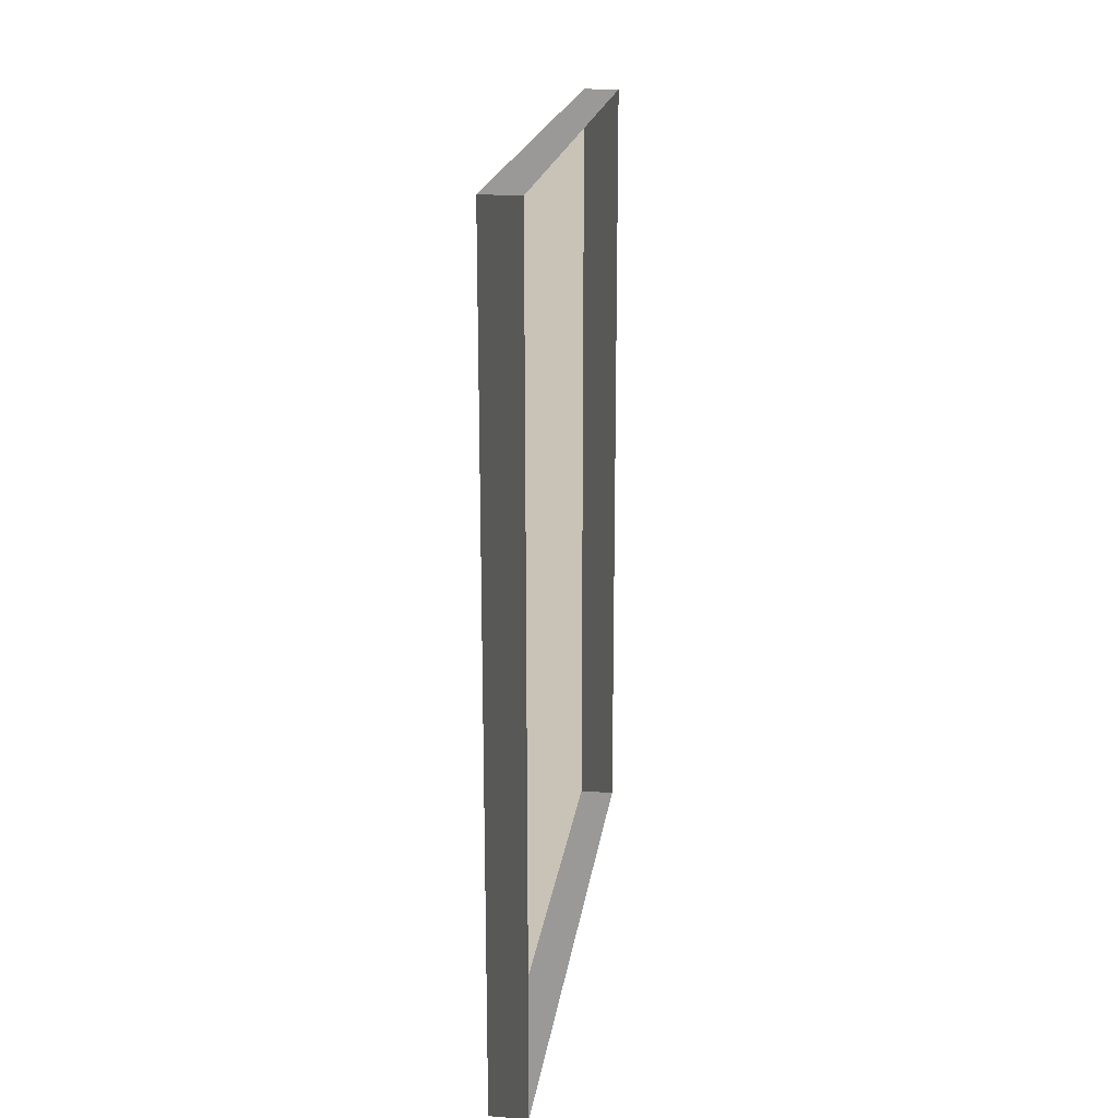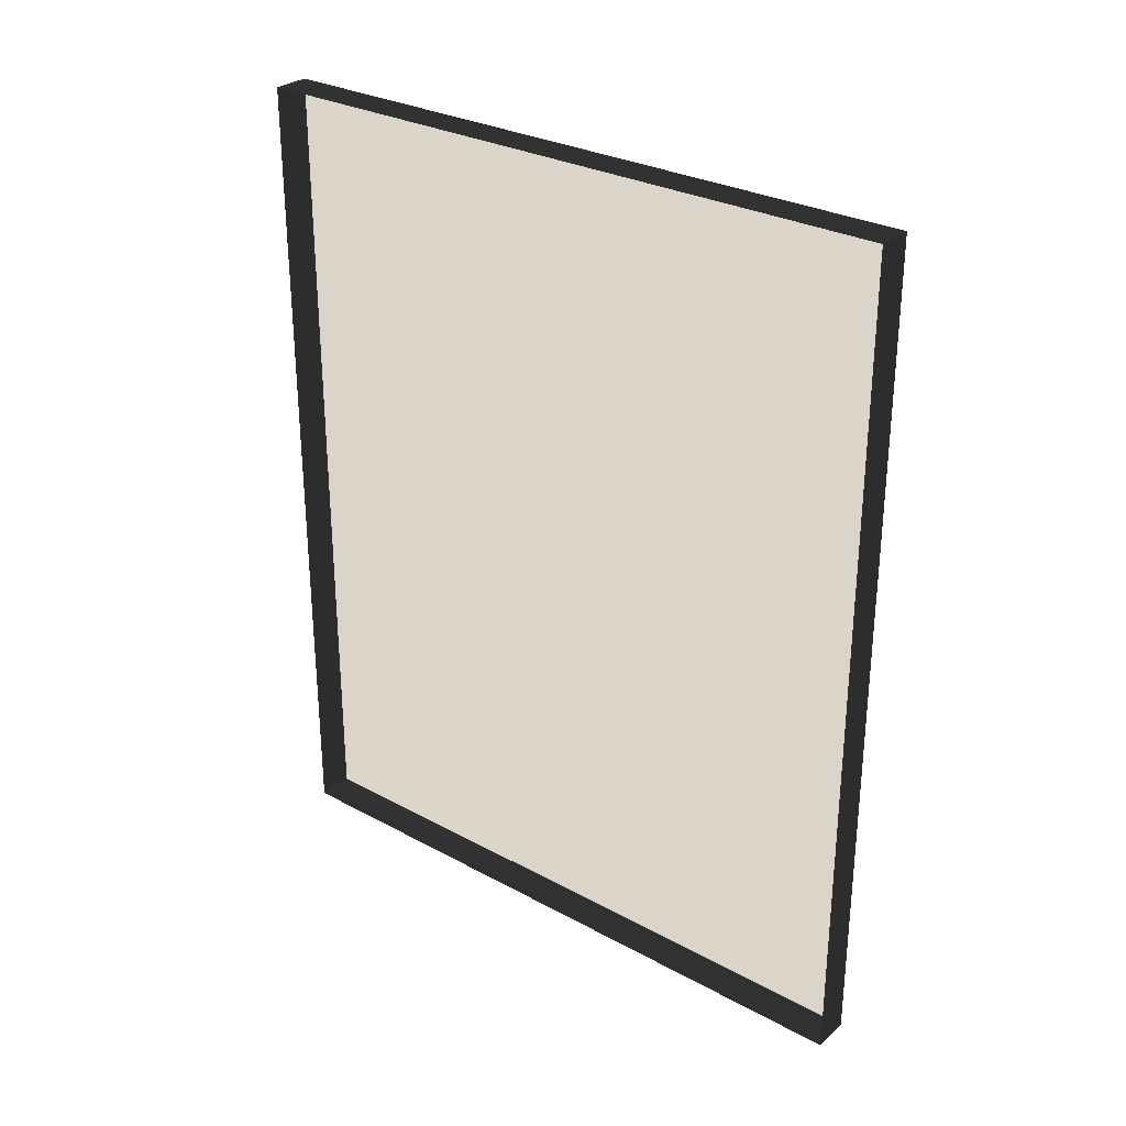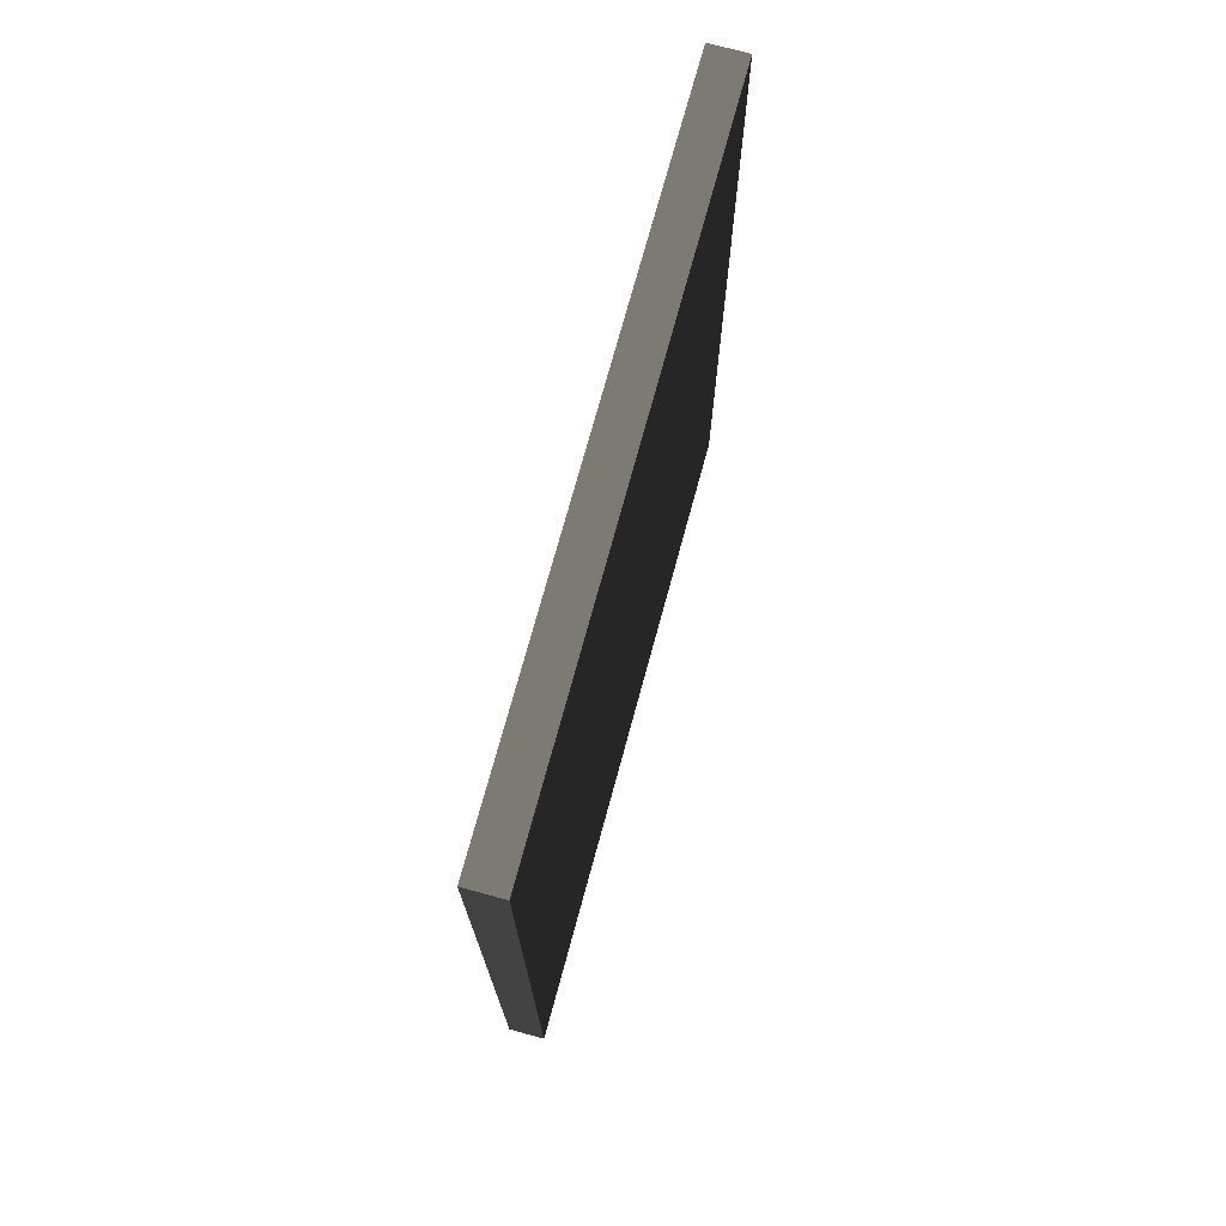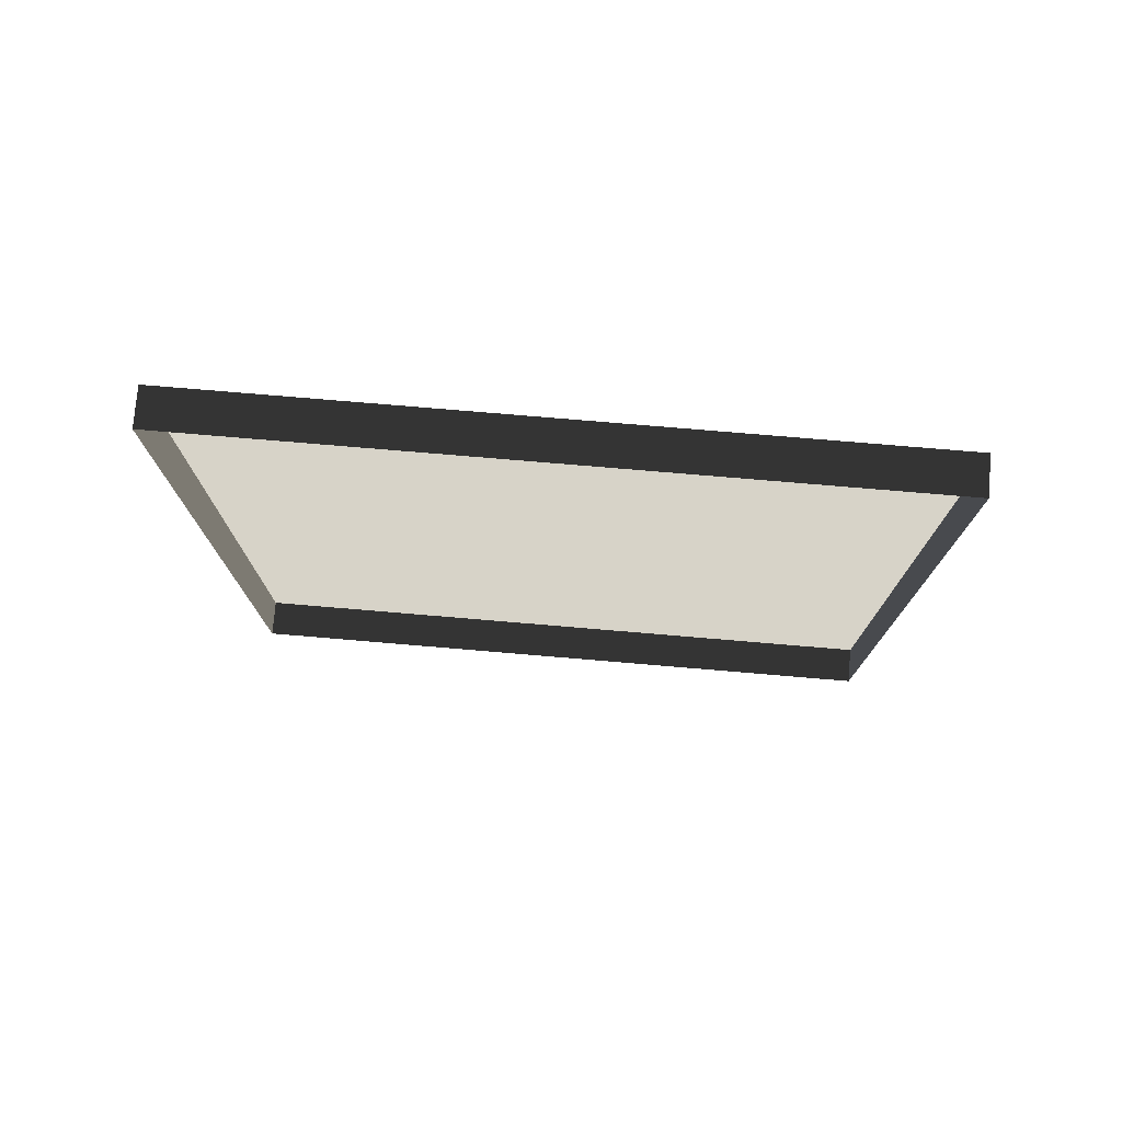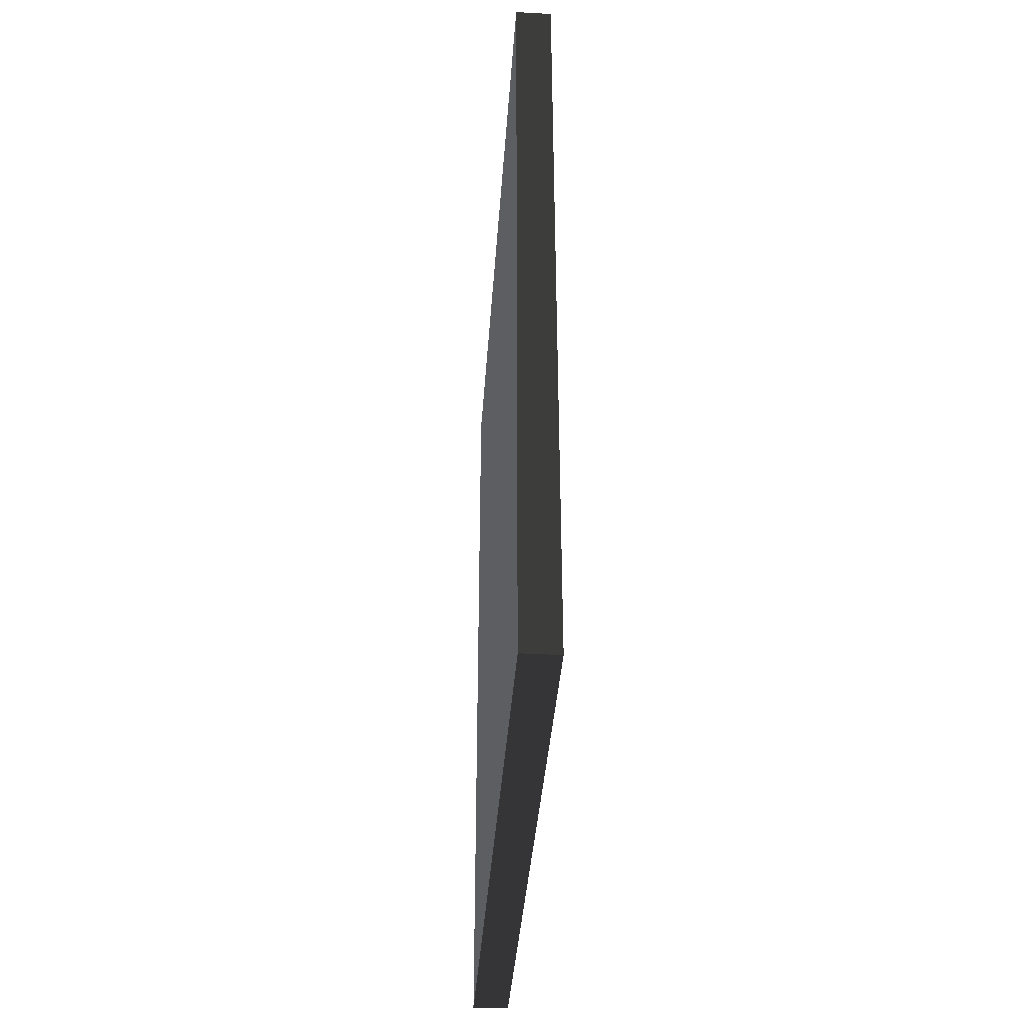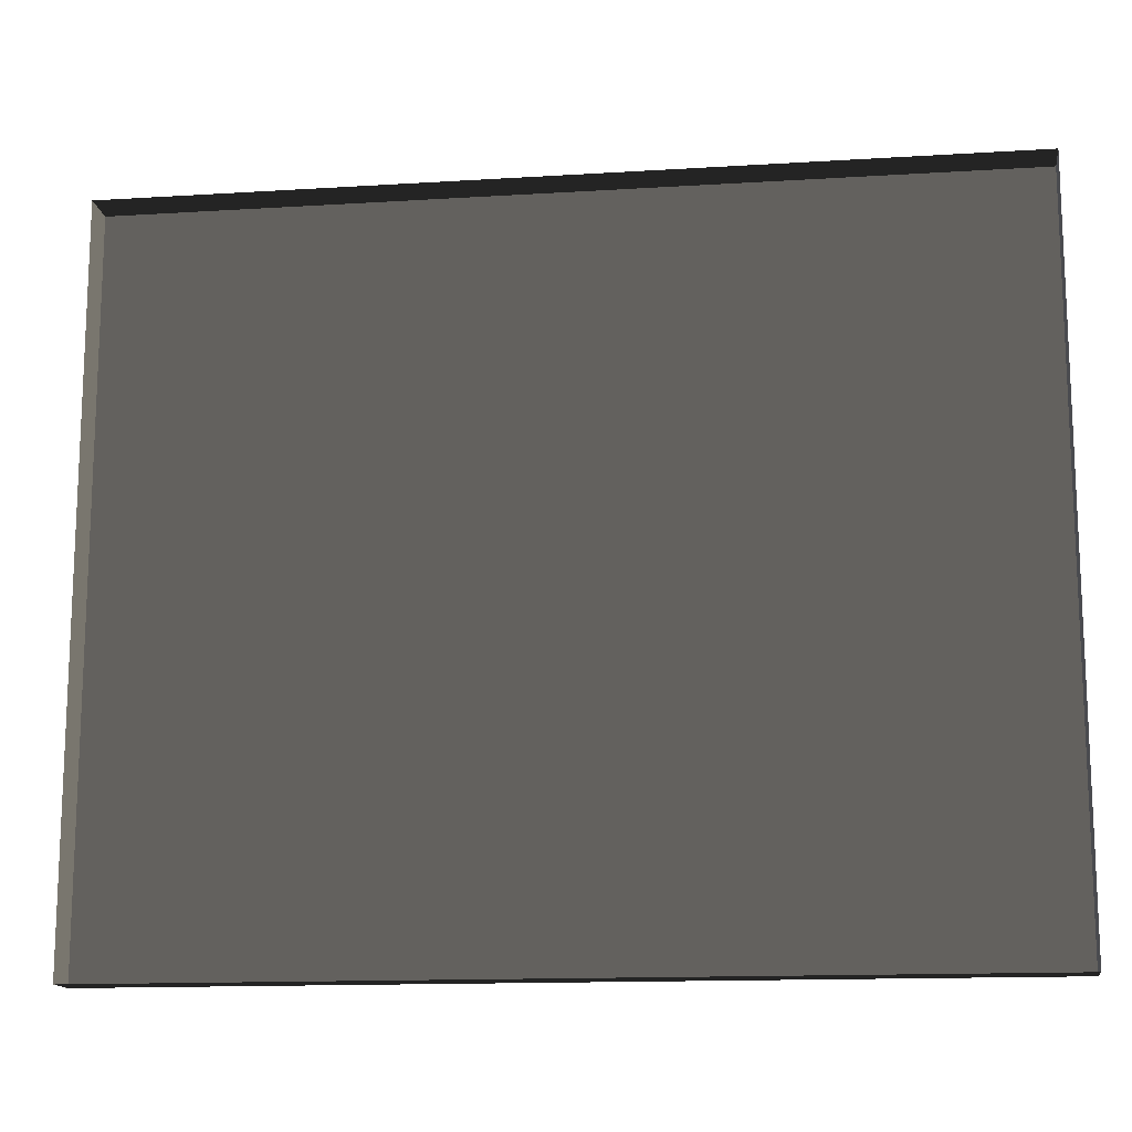
<metadata>
{"format":"obj","ext":"obj","renderer":"f3d","projection":"perspective","resolution":1024,"background":"white","views":[{"elev":19.4,"azim":-172.3,"up":"+Z"},{"elev":29.2,"azim":-51.2,"up":"+Z"},{"elev":73.1,"azim":15.2,"up":"+Z"},{"elev":76.8,"azim":-85.2,"up":"+Z"},{"elev":-38.5,"azim":176.1,"up":"+Z"},{"elev":-14.3,"azim":-82.3,"up":"+Y"}]}
</metadata>
<code>
v -0.0789 0.8242 -0.1468
v -0.07893 0.8242 -2.417
v -0.0789 -1.029 -2.417
v -0.0789 -1.029 -0.1468
v -0.0789 0.8242 -0.1468
v -0.0789 -1.029 -0.1468
v -0.1804 -1.029 -0.1468
v -0.1804 0.8242 -0.1468
v -0.0789 -1.029 -0.1468
v -0.0789 -1.029 -2.417
v -0.1804 -1.029 -2.417
v -0.1804 -1.029 -0.1468
v -0.07893 0.8242 -2.417
v -0.0789 0.8242 -0.1468
v -0.1804 0.8242 -0.1468
v -0.1804 0.8242 -2.417
v -0.0789 -1.029 -2.417
v -0.07893 0.8242 -2.417
v -0.1804 0.8242 -2.417
v -0.1804 -1.029 -2.417
g Building_small_t1.044_36942_145
f 1 3 2
f 1 4 3
f 5 7 6
f 5 8 7
f 9 11 10
f 9 12 11
f 13 15 14
f 13 16 15
f 17 19 18
f 17 20 19

</code>
